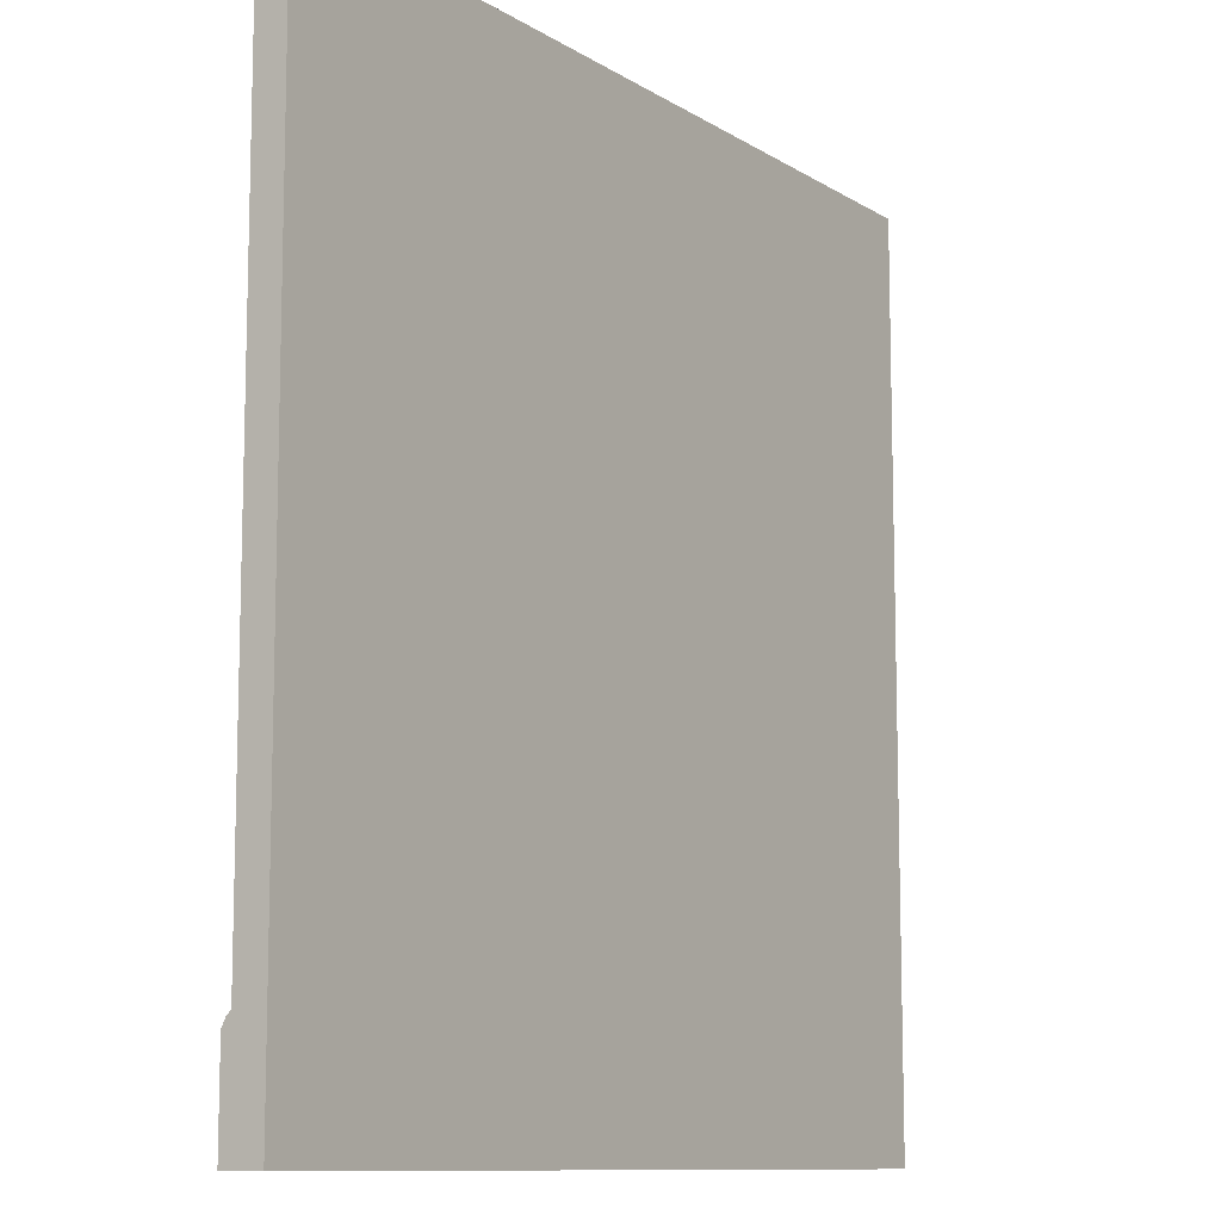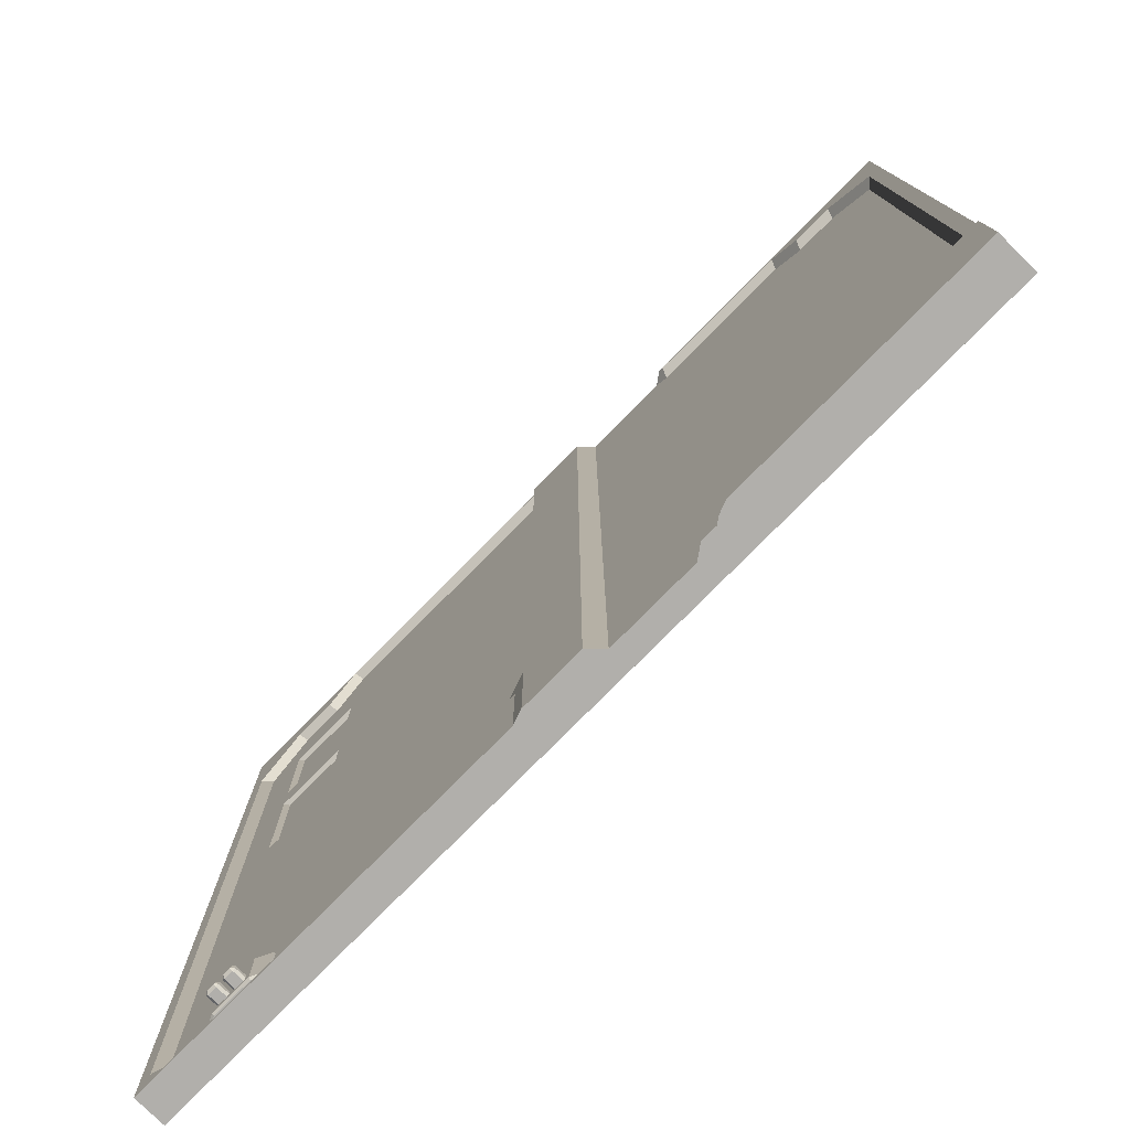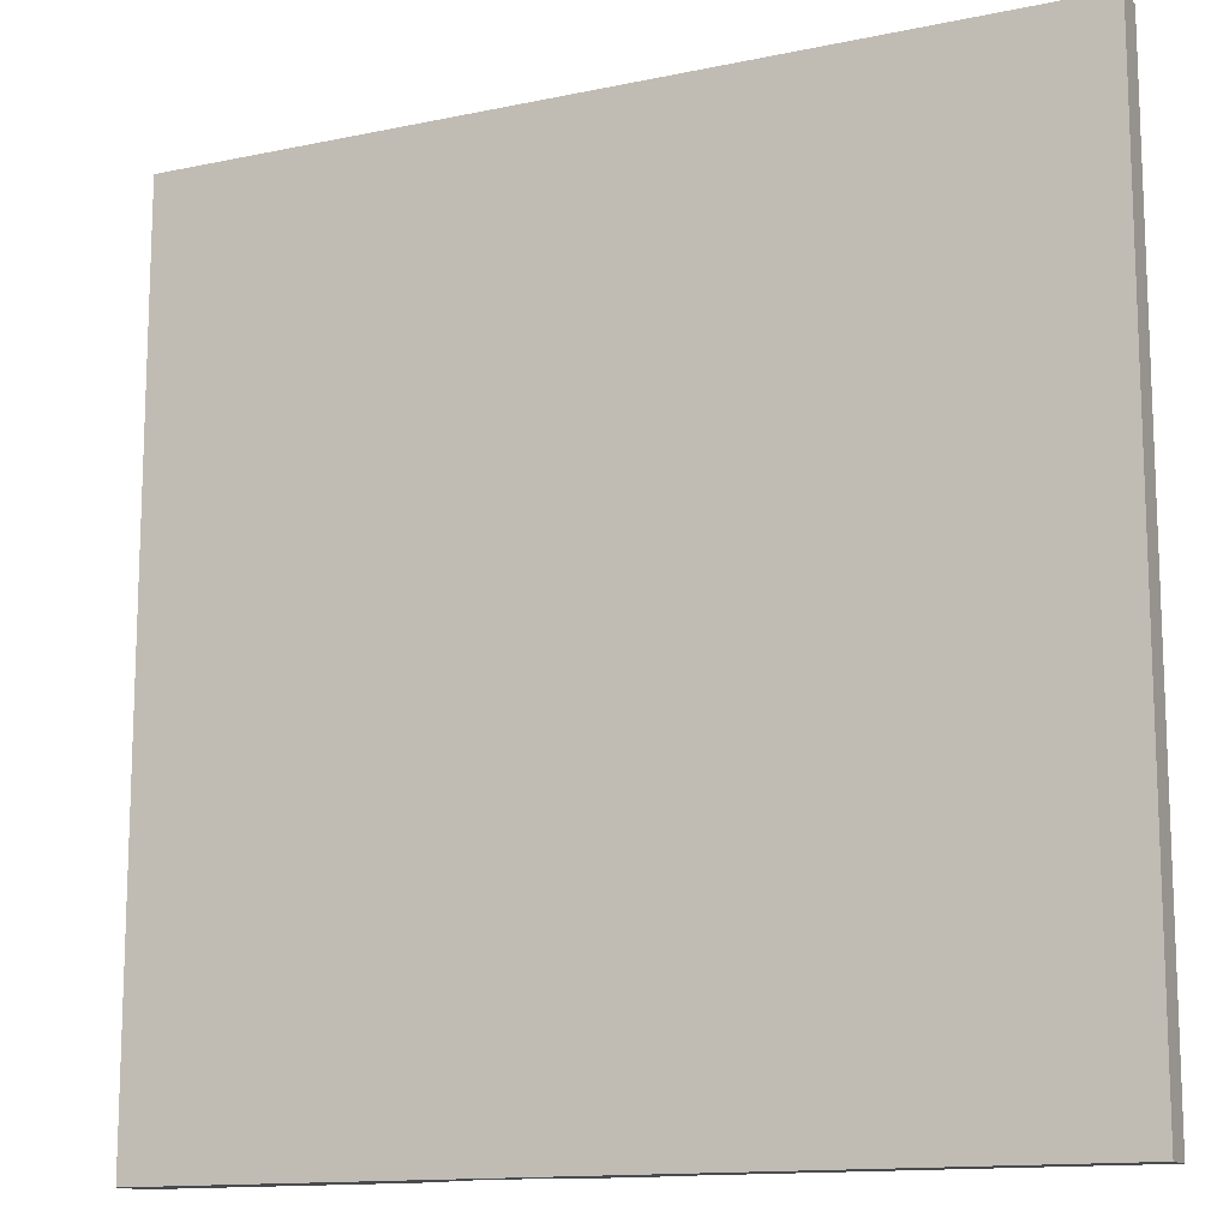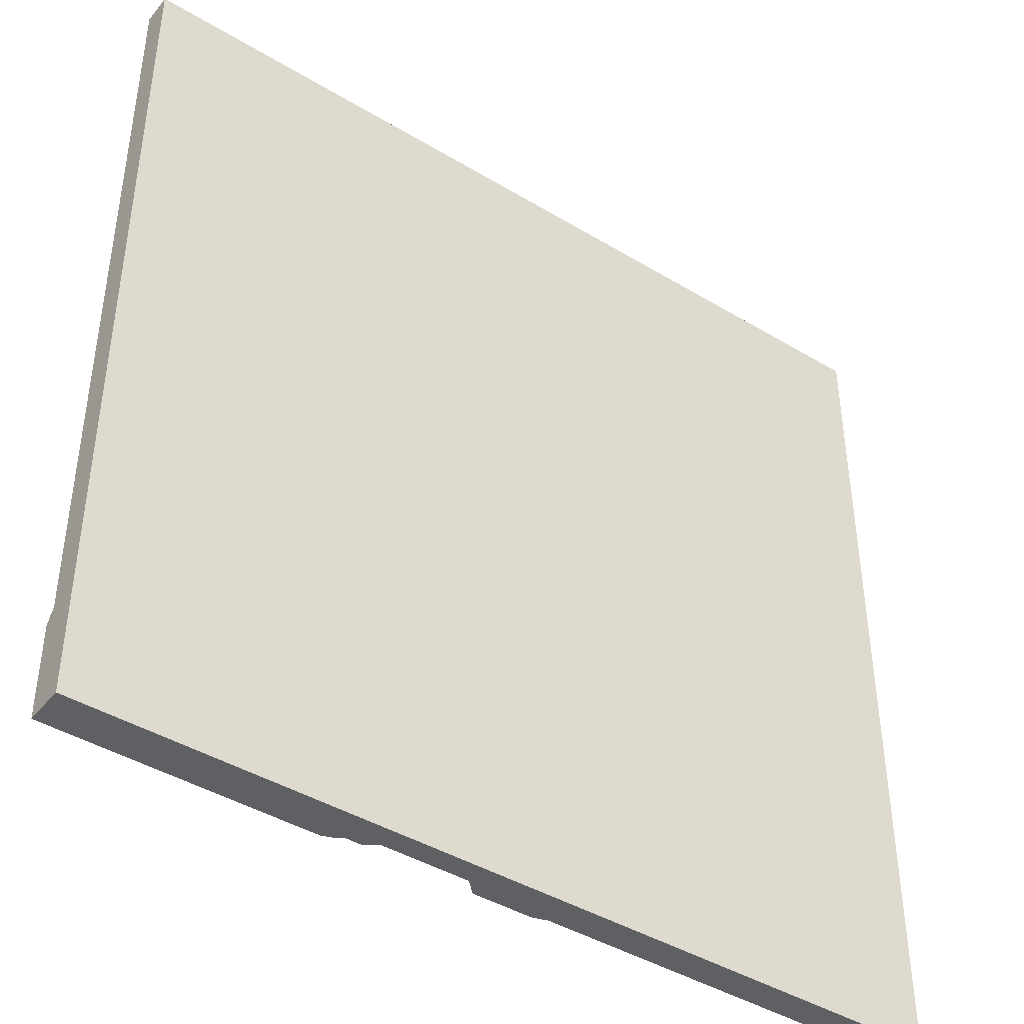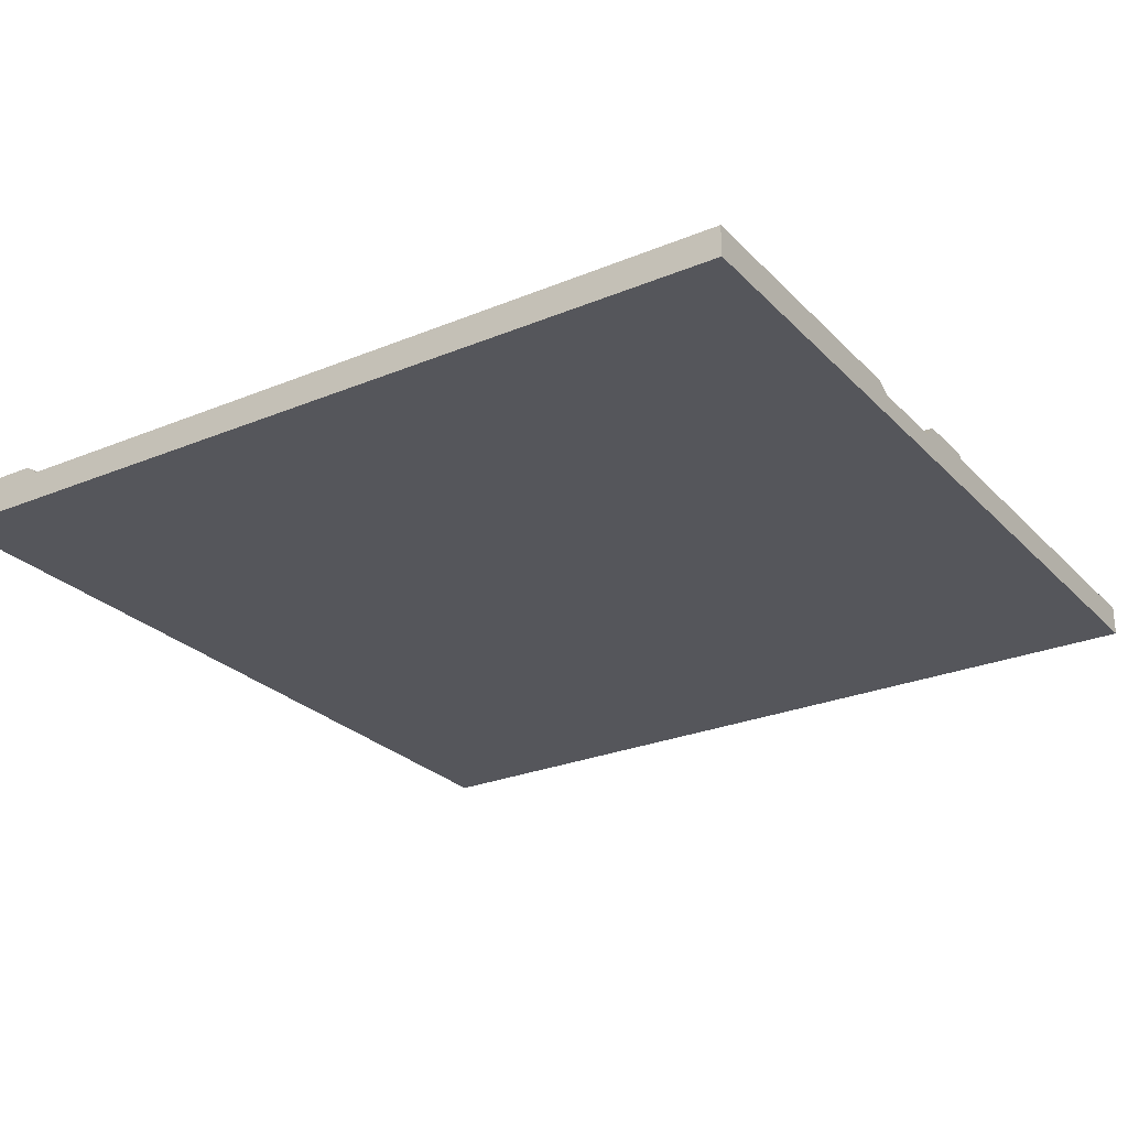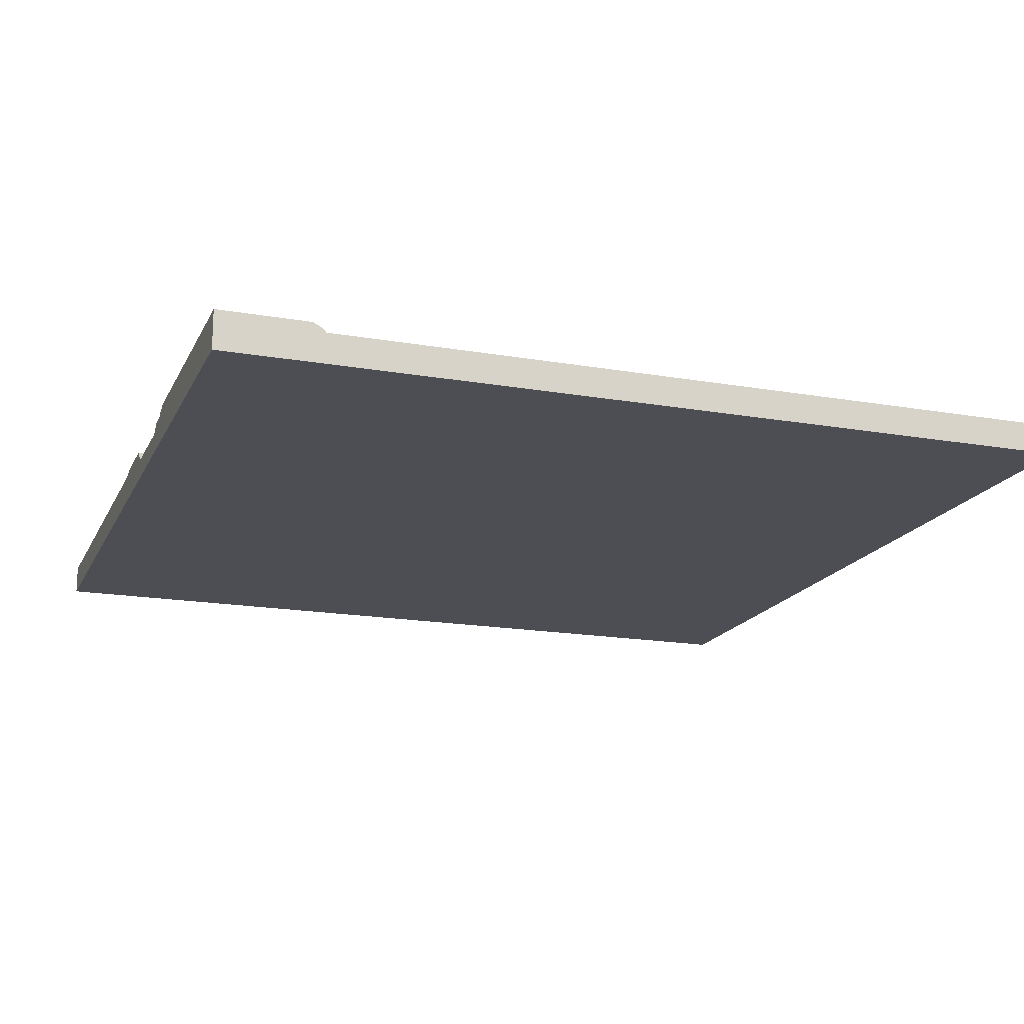
<metadata>
{"format":"obj","ext":"obj","renderer":"f3d","projection":"perspective","resolution":1024,"background":"white","views":[{"elev":-10.4,"azim":-56.4,"up":"+Z"},{"elev":-78.2,"azim":-134.7,"up":"+Z"},{"elev":-13.4,"azim":25.5,"up":"+Z"},{"elev":-42.8,"azim":-35.7,"up":"+Z"},{"elev":-26.3,"azim":-56.9,"up":"+Y"},{"elev":-17.4,"azim":-109.2,"up":"+Y"}]}
</metadata>
<code>
v -0.31 0.05 -0.24
v -0.14 0.05 -0.24
v -0.3 0.04 -0.25
v -0.15 0.04 -0.25
v -0.14 0.05 -0.51
v -0.15 0.04 -0.5
v -0.3 0.04 -0.45
v -0.25 0.04 -0.5
v -0.31 0.05 -0.4541
v -0.2541 0.05 -0.51
v -0.2041 0.05 -0.91
v -0.3 0.05 -1.851
v -0.31 0.05 -0.8041
v -0.14 0.05 -0.91
v -0.1512 0.05 -1.85
v -0.2988 0.05 -1.85
v -0.5 0.05 -1.85
v -0.3 0.05 -1.949
v -0.38 0.05 -1.97
v -0.75 0.05 -1.85
v -0.85 0.05 -1.75
v -0.9 0.05 -0.02172
v -0.9 0.05 -1.75
v -0.3283 0.05 -0.02172
v -0.31 0.05 -0.59
v -0.25 0.05 -0.1
v -0.15 0.05 -0.1
v -0.05 0.05 -0.2
v -0.14 0.05 -0.59
v -0.05 0.05 -1.95
v -0.15 0.05 -1.851
v -0.07 0.05 -1.97
v -0.15 0.05 -1.949
v -0.1512 0.05 -1.95
v -0.2988 0.05 -1.95
v -0.2 0.04 -0.9
v -0.3 0.04 -0.8
v -0.3 0.04 -0.6
v -0.15 0.04 -0.6
v -0.15 0.04 -0.9
v -0.32 0.07 -0.001716
v -0.92 0.07 -0.001716
v -1.97 0.07 -1.76
v -1.97 0.07 -0.1917
v -1.96 0.06 -1.75
v -1.95 0.05 -0.2
v -1.95 0.05 -1.75
v -1.33 0.05 -0.03
v -1.68 0.05 -0.03
v -1.338 0.07 -0.01
v -1.688 0.07 -0.01
v -1.328 0.07 0
v -1.3 0.05 0
v -2 0.07 0
v -2 0 0
v -1.1 0.05 0
v -0 0 0
v -0.92 0.07 0
v -1.07 0.08 0
v -0 0.07 0
v -0.93 0.08 0
v -2 0.07 -1.76
v -1.858 0.07 -0.08
v -1.758 0.07 -0.08
v -1.3 0.05 -2
v -1.328 0.07 -2
v -1.33 0.05 -1.97
v -1.338 0.07 -1.99
v -1.374 0.07 -1.99
v -1.37 0.06 -1.98
v -1.38 0.05 -1.97
v -0.045 0.055 -1.945
v -0.03 0.07 -0.1917
v -0.03 0.07 -1.951
v -0.1417 0.07 -0.08
v -0.2417 0.07 -0.08
v -0 0.07 -2
v -0.06879 0.07 -1.99
v -0.4166 0.07 -1.99
v -0.9 0.07 -2
v -0.7666 0.07 -1.89
v -0.5166 0.07 -1.89
v -0.8666 0.07 -1.79
v -0.9 0.07 -1.79
v -0.37 0.06 -1.98
v -0.075 0.055 -1.975
v -1.364 0.07 -2
v -2 0.09 -2
v -2 0 -2
v -1.1 0.05 -2
v -1.378 0.08 -2
v -1.407 0.09 -2
v -0 0 -2
v -1.07 0.08 -2
v -0.93 0.08 -2
v -1.5 0.06 -1.85
v -1.5 0.05 -1.85
v -1.508 0.08 -1.87
v -2 0.08 -1.77
v -2 0.09 -1.79
v -1.858 0.08 -1.77
v -1.85 0.06 -1.75
v -0.93 0.08 -1.75
v -0.26 0.095 -1.93
v -0.26 0.095 -1.92
v -0.255 0.1 -1.928
v -0.255 0.1 -1.92
v -0.2529 0.1 -1.93
v -0.255 0.095 -1.935
v -0.2371 0.1 -1.93
v -0.235 0.095 -1.935
v -0.23 0.095 -1.93
v -0.235 0.1 -1.928
v -0.235 0.1 -1.92
v -0.23 0.095 -1.92
v -0.26 0.07 -1.92
v -0.26 0.07 -1.93
v -0.22 0.095 -1.93
v -0.22 0.095 -1.92
v -0.215 0.1 -1.928
v -0.215 0.1 -1.92
v -0.2129 0.1 -1.93
v -0.215 0.095 -1.935
v -0.1971 0.1 -1.93
v -0.195 0.095 -1.935
v -0.19 0.095 -1.93
v -0.195 0.1 -1.928
v -0.195 0.1 -1.92
v -0.19 0.095 -1.92
v -0.19 0.07 -1.92
v -0.22 0.07 -1.92
v -0.255 0.07 -1.935
v -0.235 0.07 -1.935
v -0.23 0.07 -1.93
v -0.22 0.07 -1.93
v -0.215 0.07 -1.935
v -0.195 0.07 -1.935
v -0.19 0.07 -1.93
v -0.23 0.07 -1.92
v -0.2688 0.065 -1.85
v -0.1812 0.065 -1.85
v -0.27 0.07 -1.855
v -0.18 0.07 -1.855
v -0.15 0.055 -1.855
v -0.3 0.055 -1.855
v -0.1812 0.065 -1.95
v -0.2688 0.065 -1.95
v -0.18 0.07 -1.945
v -0.27 0.07 -1.945
v -0.3 0.055 -1.945
v -0.15 0.055 -1.945
v -0.5 0.06 -1.85
v -0.75 0.06 -1.85
v -0.85 0.06 -1.75
v -0.87 0.06 -1.75
v -1.867 0.09 -1.79
v -1.75 0.06 -1.85
v -1.758 0.08 -1.87
v -1.85 0.05 -1.75
v -1.75 0.05 -1.85
v -1.75 0.05 -0.1
v -1.85 0.05 -0.1
v -1.617 0.09 -1.88
v -1.617 0.09 -1.89
v -1.652 0.09 -1.88
v -1.652 0.09 -1.89
v -1.517 0.09 -1.89
v -1.667 0.09 -1.89
v -1.692 0.09 -1.89
v -1.692 0.09 -1.88
v -1.667 0.09 -1.88
v -1.767 0.09 -1.89
v -1.617 0.08 -1.87
v -1.692 0.08 -1.87
v -1.667 0.08 -1.87
v -1.652 0.08 -1.87
g <STL_BINARY>
f 1 2 3
f 3 2 4
f 2 5 4
f 4 5 6
f 7 8 9
f 9 8 10
f 5 10 6
f 6 10 8
f 7 9 3
f 3 9 1
f 11 12 13
f 14 15 11
f 11 15 16
f 11 16 12
f 13 12 17
f 18 19 12
f 12 19 17
f 13 17 20
f 20 21 13
f 22 13 21
f 22 21 23
f 24 1 22
f 22 1 9
f 22 9 25
f 25 13 22
f 26 1 24
f 26 2 1
f 27 2 26
f 28 5 2
f 28 2 27
f 29 28 14
f 14 28 30
f 29 5 28
f 29 10 5
f 25 10 29
f 25 9 10
f 14 30 31
f 31 30 32
f 31 15 14
f 31 32 33
f 33 32 34
f 34 32 19
f 34 19 35
f 35 19 18
f 11 13 36
f 36 13 37
f 25 38 13
f 13 38 37
f 25 29 38
f 38 29 39
f 40 39 14
f 14 39 29
f 36 40 11
f 11 40 14
f 6 8 4
f 4 8 7
f 4 7 3
f 40 36 39
f 39 36 37
f 39 37 38
f 24 22 41
f 41 22 42
f 43 44 45
f 45 44 46
f 45 46 47
f 48 49 50
f 50 49 51
f 50 52 48
f 48 52 53
f 52 54 53
f 53 54 55
f 53 55 56
f 56 55 57
f 56 57 58
f 58 59 56
f 58 57 60
f 61 59 58
f 43 62 44
f 44 62 54
f 44 54 63
f 63 54 51
f 54 52 51
f 63 51 64
f 51 52 50
f 65 66 67
f 67 66 68
f 69 70 68
f 68 70 67
f 67 70 71
f 30 28 72
f 72 28 73
f 72 73 74
f 42 58 41
f 41 58 60
f 41 60 75
f 75 76 41
f 75 60 73
f 73 60 77
f 73 77 74
f 74 77 78
f 78 77 79
f 79 77 80
f 79 80 81
f 81 82 79
f 81 80 83
f 83 80 84
f 78 85 86
f 78 79 85
f 86 85 19
f 86 19 32
f 66 87 68
f 68 87 69
f 28 27 73
f 73 27 75
f 32 30 86
f 86 30 72
f 66 65 87
f 87 65 88
f 88 65 89
f 89 65 90
f 87 88 91
f 91 88 92
f 89 90 93
f 93 90 77
f 77 90 80
f 80 90 94
f 80 94 95
f 70 96 71
f 71 96 97
f 70 69 96
f 96 69 98
f 98 69 91
f 91 69 87
f 54 62 55
f 55 62 89
f 89 62 88
f 88 62 99
f 88 99 100
f 62 43 99
f 99 43 101
f 101 43 102
f 102 43 45
f 58 42 61
f 61 42 103
f 103 42 23
f 23 42 22
f 104 105 106
f 106 105 107
f 106 108 104
f 104 108 109
f 108 110 109
f 109 110 111
f 112 111 113
f 113 111 110
f 114 115 113
f 113 115 112
f 114 113 107
f 107 113 106
f 106 113 108
f 108 113 110
f 105 104 116
f 116 104 117
f 118 119 120
f 120 119 121
f 120 122 118
f 118 122 123
f 122 124 123
f 123 124 125
f 126 125 127
f 127 125 124
f 128 129 127
f 127 129 126
f 128 127 121
f 121 127 120
f 120 127 122
f 122 127 124
f 128 121 129
f 129 121 119
f 129 119 130
f 130 119 131
f 104 109 117
f 117 109 132
f 109 111 132
f 132 111 133
f 111 112 133
f 133 112 134
f 118 123 135
f 135 123 136
f 123 125 136
f 136 125 137
f 125 126 137
f 137 126 138
f 119 118 131
f 131 118 135
f 126 129 138
f 138 129 130
f 112 115 134
f 134 115 139
f 114 107 115
f 115 107 105
f 115 105 139
f 139 105 116
f 140 141 142
f 142 141 143
f 143 141 144
f 144 141 15
f 144 15 31
f 142 145 140
f 140 145 16
f 16 145 12
f 141 140 15
f 15 140 16
f 146 147 148
f 148 147 149
f 149 147 150
f 150 147 35
f 150 35 18
f 148 151 146
f 146 151 34
f 34 151 33
f 145 150 12
f 12 150 18
f 147 146 35
f 35 146 34
f 142 149 145
f 145 149 150
f 131 143 130
f 139 142 131
f 139 131 135
f 142 143 131
f 130 143 148
f 130 148 138
f 138 148 137
f 137 148 136
f 136 148 149
f 136 149 133
f 136 133 135
f 135 133 134
f 135 134 139
f 116 142 139
f 116 149 142
f 133 149 132
f 132 149 117
f 117 149 116
f 144 151 143
f 143 151 148
f 31 33 144
f 144 33 151
f 86 72 78
f 78 72 74
f 82 152 79
f 79 152 85
f 81 153 82
f 82 153 152
f 81 83 153
f 153 83 154
f 84 155 83
f 83 155 154
f 85 152 19
f 19 152 17
f 152 153 17
f 17 153 20
f 153 154 20
f 20 154 21
f 154 155 21
f 21 155 23
f 23 155 103
f 80 95 84
f 84 95 103
f 84 103 155
f 26 76 27
f 27 76 75
f 41 76 24
f 24 76 26
f 57 93 60
f 60 93 77
f 100 99 156
f 156 99 101
f 102 157 101
f 101 157 158
f 159 102 47
f 47 102 45
f 53 56 48
f 48 56 90
f 48 90 67
f 67 97 48
f 97 49 48
f 67 90 65
f 71 97 67
f 160 161 97
f 97 161 49
f 160 159 161
f 161 159 162
f 162 159 46
f 46 159 47
f 159 160 102
f 102 160 157
f 96 157 97
f 97 157 160
f 163 164 165
f 165 164 166
f 166 164 92
f 164 167 92
f 166 92 168
f 168 92 169
f 92 88 169
f 168 169 170
f 170 171 168
f 169 88 172
f 172 88 100
f 172 100 156
f 164 173 167
f 167 173 98
f 91 92 98
f 98 92 167
f 158 157 174
f 174 157 175
f 96 173 157
f 157 173 176
f 157 176 175
f 174 175 170
f 170 175 171
f 173 165 176
f 96 98 173
f 163 165 173
f 176 165 166
f 174 169 158
f 158 169 172
f 168 175 166
f 166 175 176
f 171 175 168
f 163 173 164
f 174 170 169
f 172 156 158
f 158 156 101
f 59 94 56
f 56 94 90
f 95 94 103
f 103 94 59
f 103 59 61
f 44 63 46
f 46 63 162
f 161 162 64
f 64 162 63
f 161 64 49
f 49 64 51
f 57 55 93
f 93 55 89

</code>
